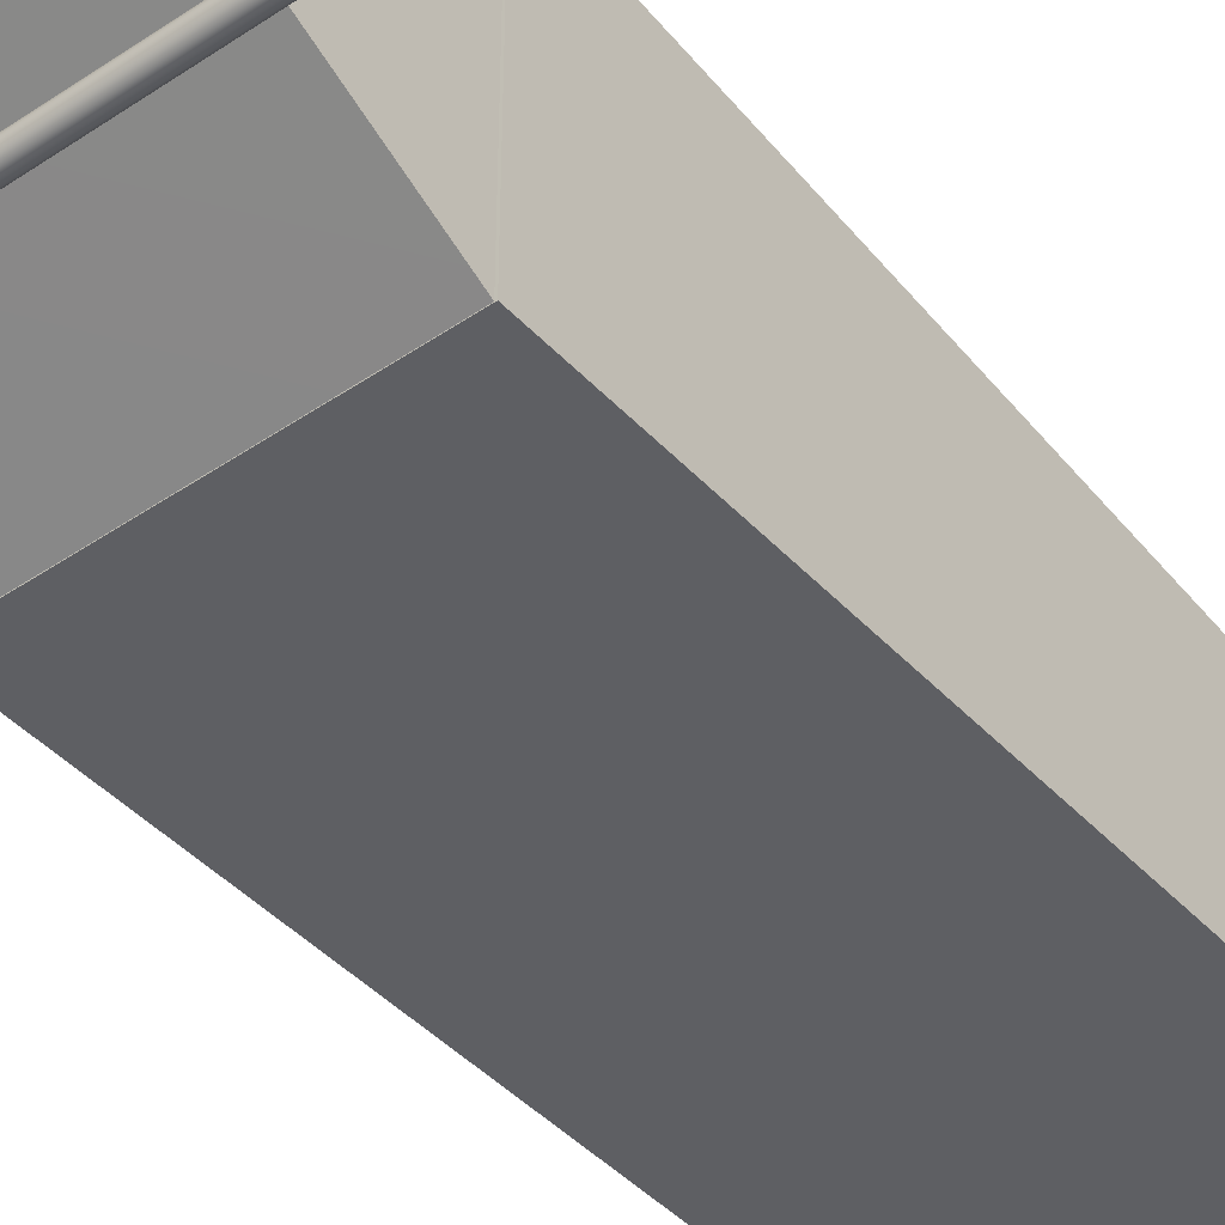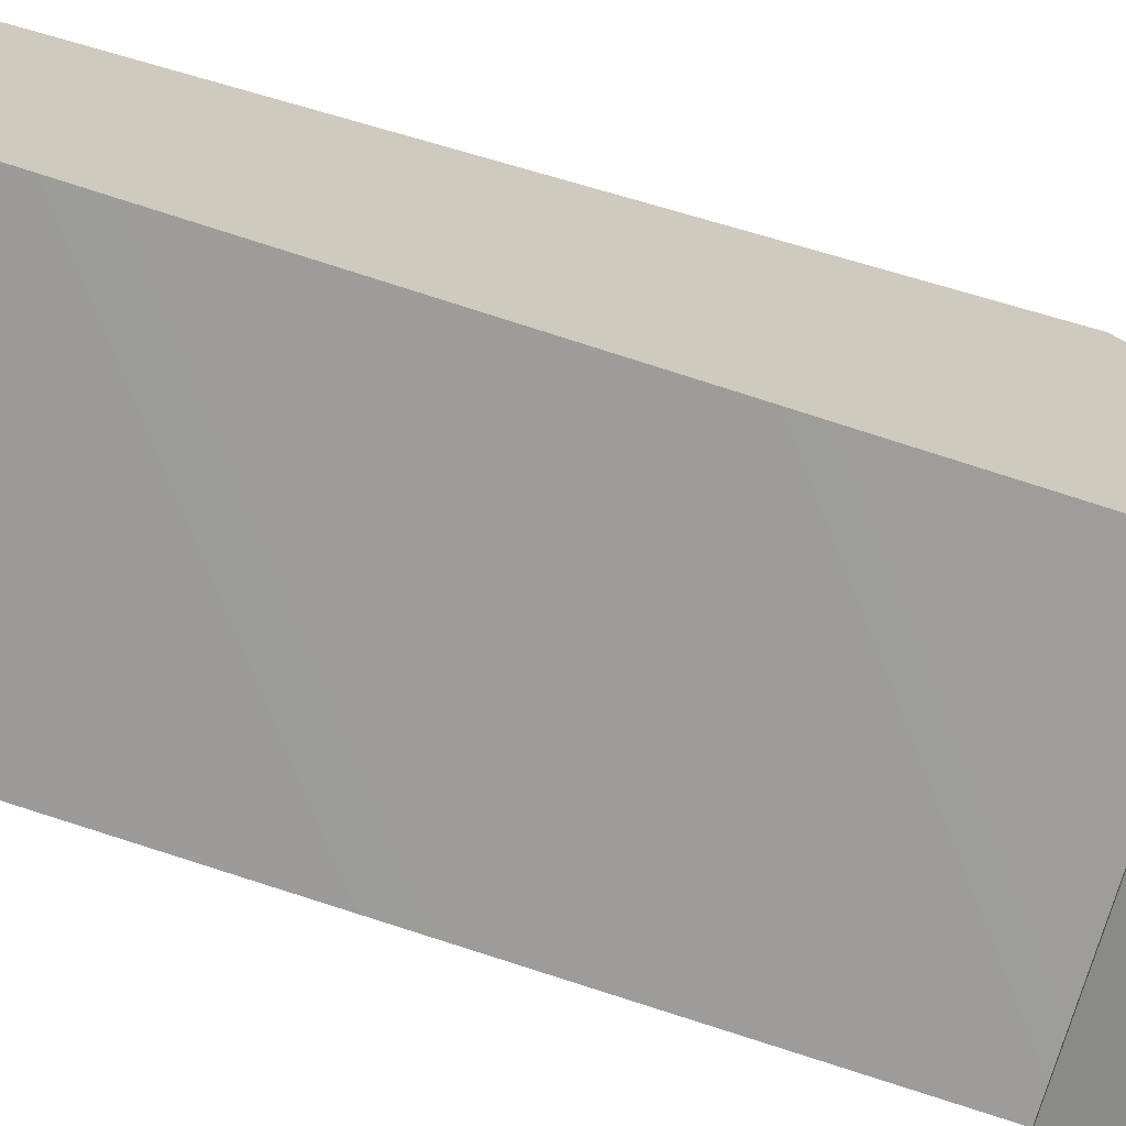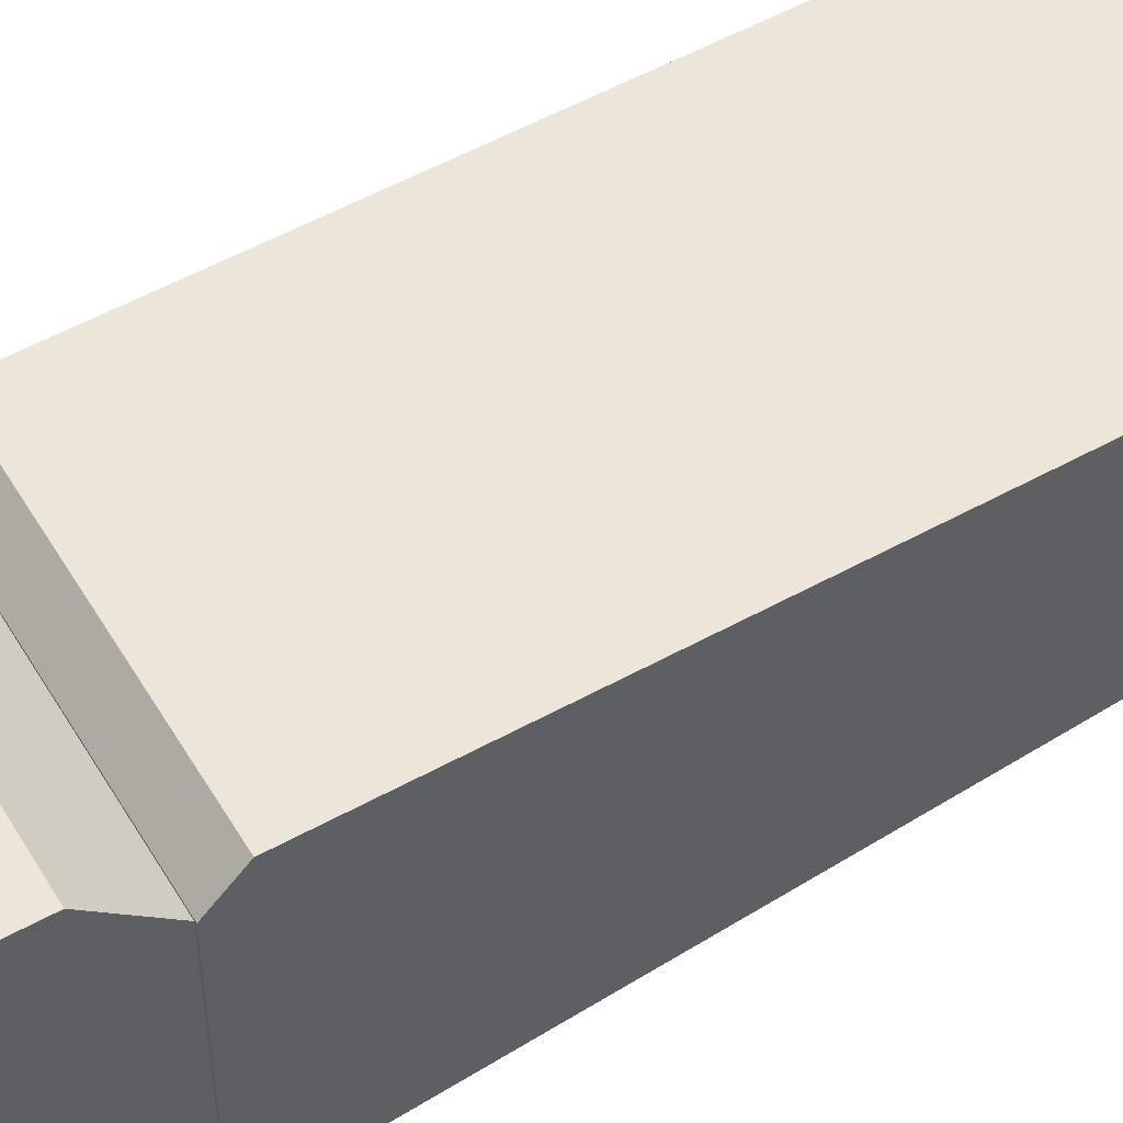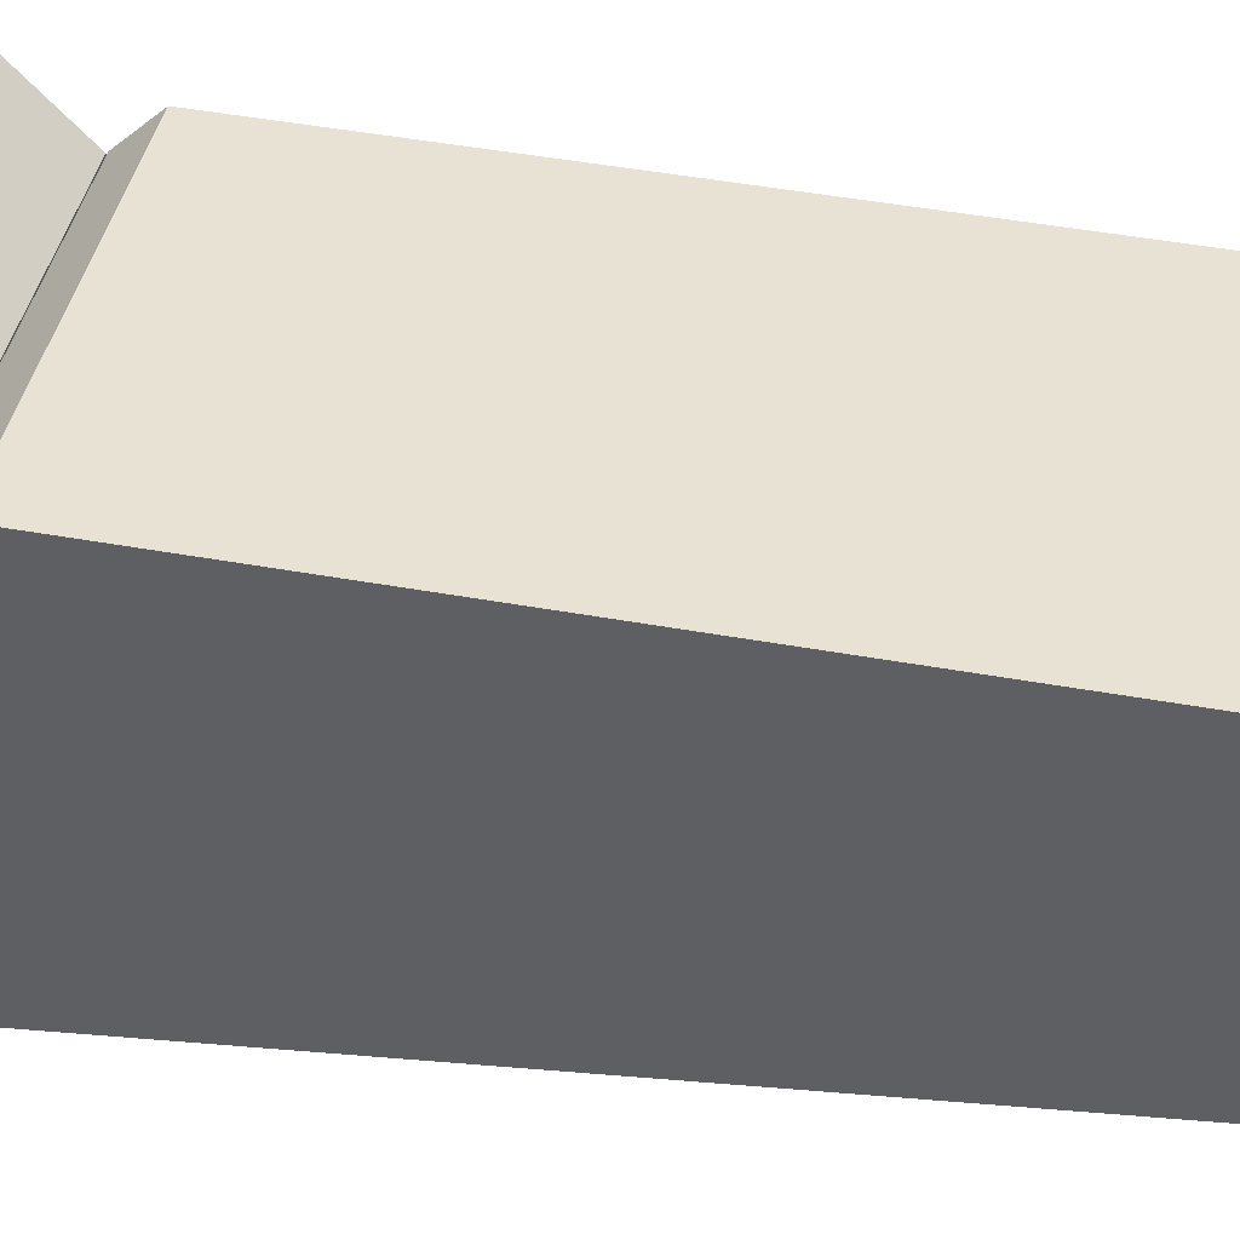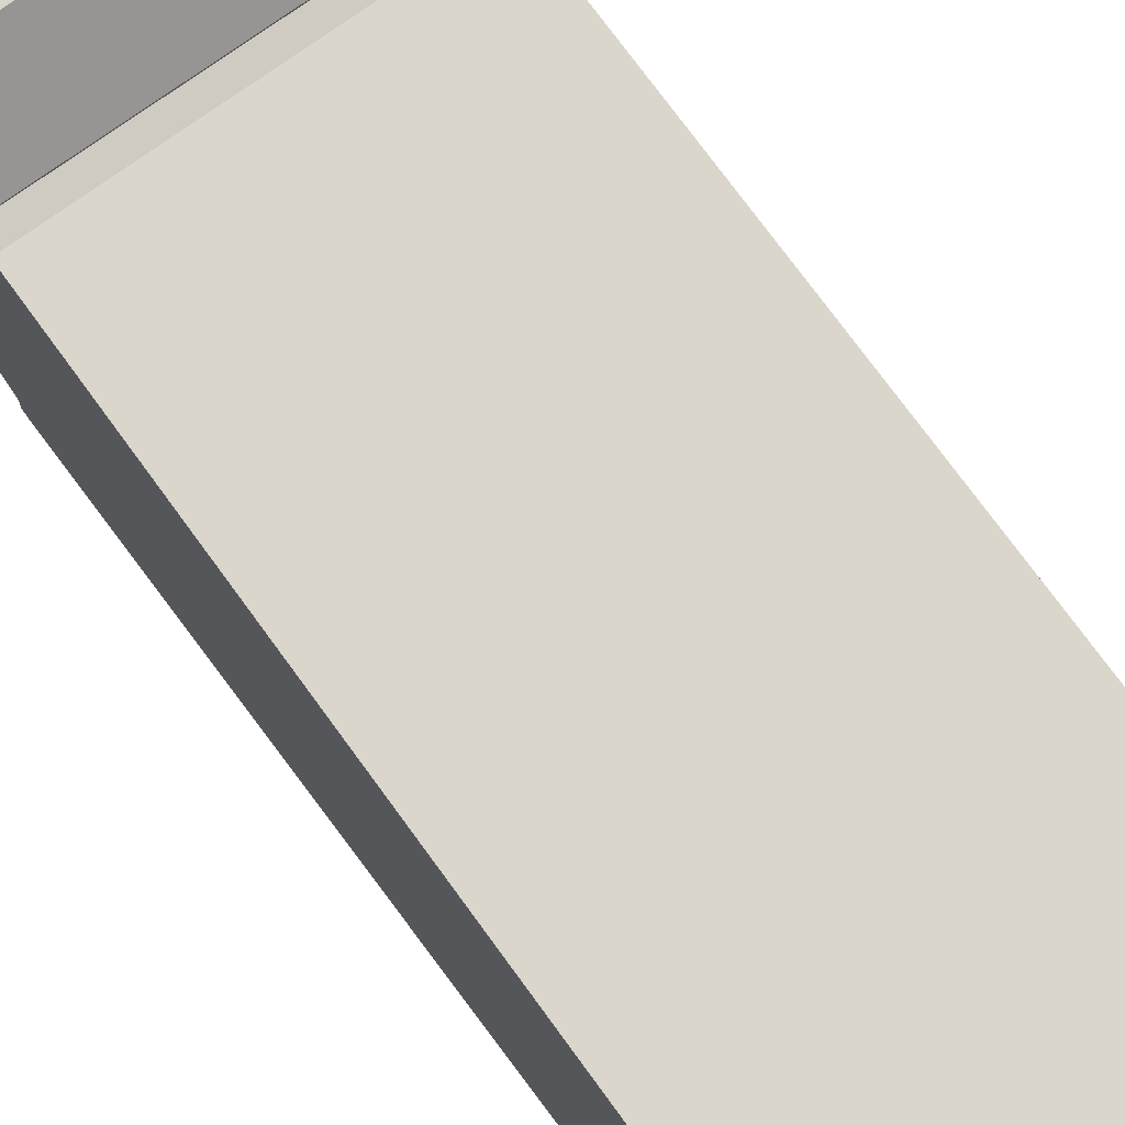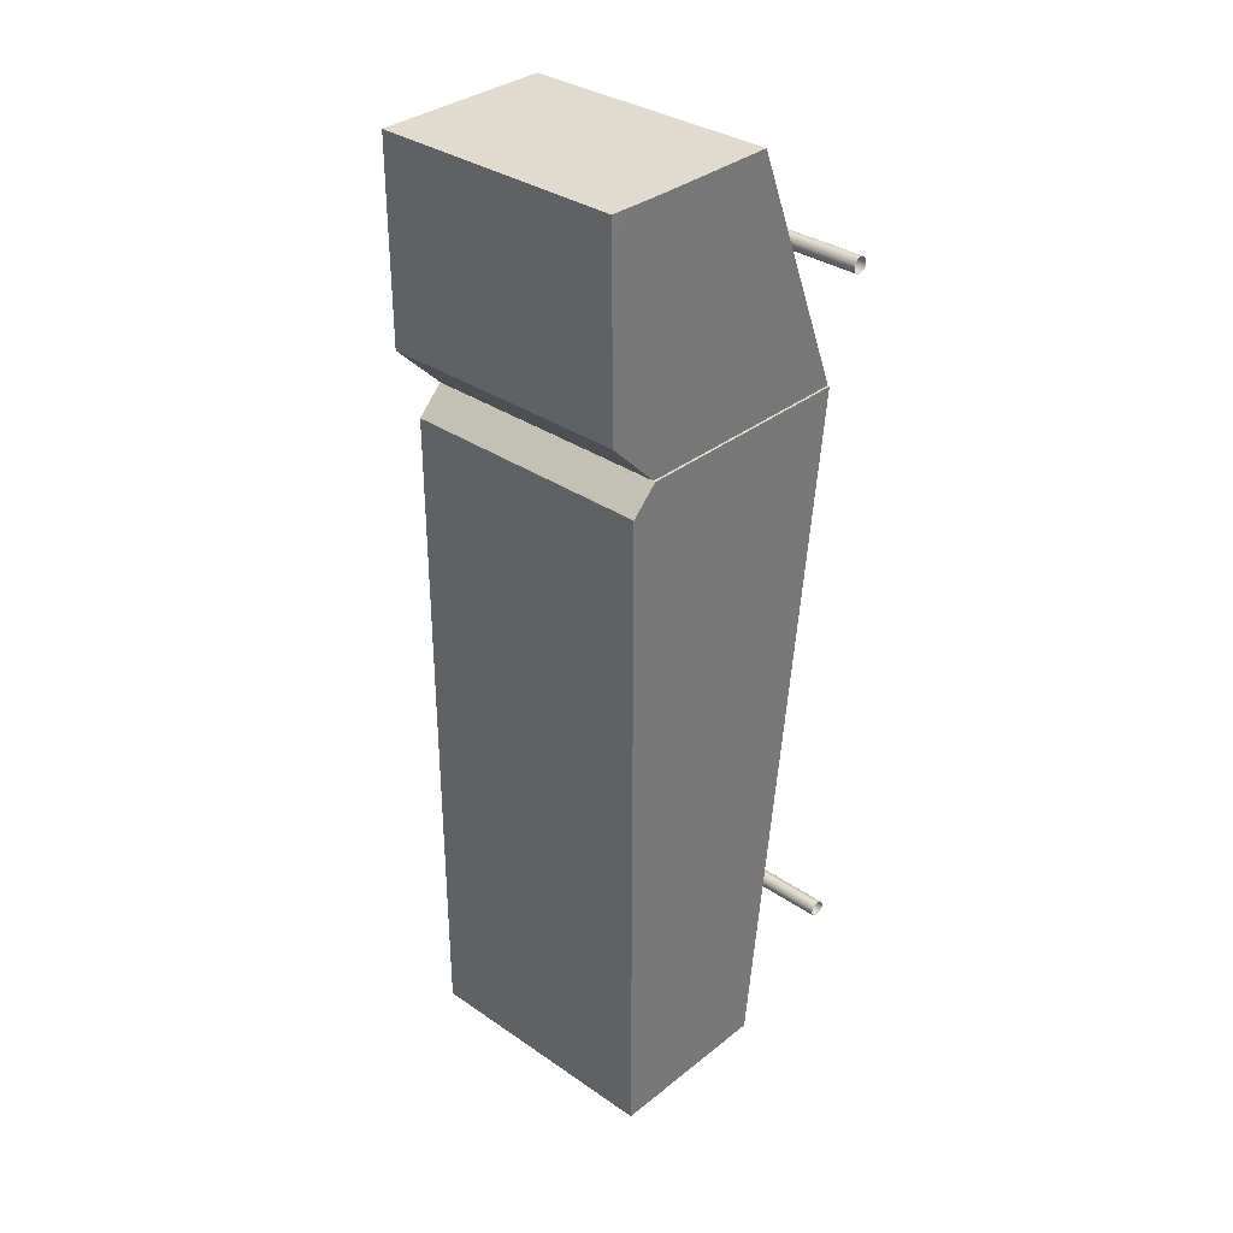
<metadata>
{"format":"obj","ext":"obj","renderer":"f3d","projection":"perspective","resolution":1024,"background":"white","views":[{"elev":-47.8,"azim":37.2,"up":"+Y"},{"elev":-69.9,"azim":-106.2,"up":"+Y"},{"elev":54.4,"azim":59.7,"up":"+Y"},{"elev":40.8,"azim":102.9,"up":"+Y"},{"elev":73.5,"azim":144.1,"up":"+Y"},{"elev":33.7,"azim":-137.0,"up":"+Z"}]}
</metadata>
<code>
v 0.02634 -2.791 -9.338
v -0.00267 -2.791 -9.381
v -0.04785 -2.791 -9.415
v -0.1048 -2.791 -9.438
v -0.1679 -2.791 -9.445
v -0.231 -2.791 -9.438
v -0.2879 -2.791 -9.415
v -0.3331 -2.791 -9.381
v -0.3621 -2.791 -9.338
v -0.3721 -2.791 -9.289
v -0.3621 -2.791 -9.241
v -0.3331 -2.791 -9.198
v -0.2879 -2.791 -9.163
v -0.231 -2.791 -9.141
v -0.1679 -2.791 -9.134
v -0.1048 -2.791 -9.141
v -0.04785 -2.791 -9.163
v -0.00267 -2.791 -9.198
v 0.02634 -2.791 -9.241
v 0.03633 -2.791 -9.289
v 0.02634 -0.401 -9.338
v -0.00267 -0.401 -9.381
v -0.04785 -0.401 -9.415
v -0.1048 -0.401 -9.438
v -0.1679 -0.401 -9.445
v -0.231 -0.401 -9.438
v -0.2879 -0.401 -9.415
v -0.3331 -0.401 -9.381
v -0.3621 -0.401 -9.338
v -0.3721 -0.401 -9.289
v -0.3621 -0.401 -9.241
v -0.3331 -0.401 -9.198
v -0.2879 -0.401 -9.163
v -0.231 -0.401 -9.141
v -0.1679 -0.401 -9.134
v -0.1048 -0.401 -9.141
v -0.04785 -0.401 -9.163
v -0.00267 -0.401 -9.198
v 0.02634 -0.401 -9.241
v 0.03633 -0.401 -9.289
v -0.1679 -2.791 -9.289
v -0.1679 -0.401 -9.289
v -4.15 -2.943 -9.351
v -4.15 -2.914 -9.406
v -4.15 -2.869 -9.45
v -4.15 -2.812 -9.478
v -4.15 -2.748 -9.488
v -4.15 -2.685 -9.478
v -4.15 -2.628 -9.45
v -4.15 -2.582 -9.406
v -4.15 -2.553 -9.351
v -4.15 -2.543 -9.29
v -4.15 -2.553 -9.229
v -4.15 -2.582 -9.174
v -4.15 -2.628 -9.13
v -4.15 -2.685 -9.102
v -4.15 -2.748 -9.092
v -4.15 -2.812 -9.102
v -4.15 -2.869 -9.13
v -4.15 -2.914 -9.174
v -4.15 -2.943 -9.229
v -4.15 -2.953 -9.29
v 4.097 -2.948 -9.351
v 4.097 -2.919 -9.406
v 4.097 -2.874 -9.45
v 4.097 -2.816 -9.478
v 4.097 -2.753 -9.488
v 4.097 -2.69 -9.478
v 4.097 -2.633 -9.45
v 4.097 -2.587 -9.406
v 4.097 -2.558 -9.351
v 4.097 -2.548 -9.29
v 4.097 -2.558 -9.229
v 4.097 -2.587 -9.174
v 4.097 -2.633 -9.13
v 4.097 -2.69 -9.102
v 4.097 -2.753 -9.092
v 4.097 -2.816 -9.102
v 4.097 -2.874 -9.13
v 4.097 -2.919 -9.174
v 4.097 -2.948 -9.229
v 4.097 -2.958 -9.29
v -3.178 -0.6687 11.49
v 3.223 -0.625 11.49
v -3.178 3.864 11.49
v 3.223 3.864 11.49
v -3.178 -3.171 5.22
v 3.223 -3.171 5.22
v -3.178 2.609 5.22
v -3.203 3.851 6.473
v 3.223 2.609 5.22
v 3.223 3.864 6.475
v 3.223 2.479 11.49
v -3.203 2.434 11.49
v -3.224 -3.167 5.209
v 3.251 -3.167 5.209
v -3.224 3.249 -12.85
v 3.251 3.249 -12.85
v -3.224 -1.138 -12.85
v 3.251 -1 -12.85
v -3.224 3.249 4.562
v -3.224 2.601 5.209
v 3.251 3.249 4.562
v 3.251 2.601 5.209
v 0.02634 -2.791 8.519
v -0.00267 -2.791 8.476
v -0.04785 -2.791 8.441
v -0.1048 -2.791 8.419
v -0.1679 -2.791 8.411
v -0.231 -2.791 8.419
v -0.2879 -2.791 8.441
v -0.3331 -2.791 8.476
v -0.3621 -2.791 8.519
v -0.3721 -2.791 8.567
v -0.3621 -2.791 8.615
v -0.3331 -2.791 8.659
v -0.2879 -2.791 8.693
v -0.231 -2.791 8.715
v -0.1679 -2.791 8.723
v -0.1048 -2.791 8.715
v -0.04785 -2.791 8.693
v -0.00267 -2.791 8.659
v 0.02634 -2.791 8.615
v 0.03633 -2.791 8.567
v 0.02634 -0.401 8.519
v -0.00267 -0.401 8.476
v -0.04785 -0.401 8.441
v -0.1048 -0.401 8.419
v -0.1679 -0.401 8.411
v -0.231 -0.401 8.419
v -0.2879 -0.401 8.441
v -0.3331 -0.401 8.476
v -0.3621 -0.401 8.519
v -0.3721 -0.401 8.567
v -0.3621 -0.401 8.615
v -0.3331 -0.401 8.659
v -0.2879 -0.401 8.693
v -0.231 -0.401 8.715
v -0.1679 -0.401 8.723
v -0.1048 -0.401 8.715
v -0.04785 -0.401 8.693
v -0.00267 -0.401 8.659
v 0.02634 -0.401 8.615
v 0.03633 -0.401 8.567
v -0.1679 -2.791 8.567
v -0.1679 -0.401 8.567
v -4.15 -2.943 8.505
v -4.15 -2.914 8.45
v -4.15 -2.869 8.406
v -4.15 -2.812 8.378
v -4.15 -2.748 8.368
v -4.15 -2.685 8.378
v -4.15 -2.628 8.406
v -4.15 -2.582 8.45
v -4.15 -2.553 8.505
v -4.15 -2.543 8.567
v -4.15 -2.553 8.628
v -4.15 -2.582 8.683
v -4.15 -2.628 8.727
v -4.15 -2.685 8.755
v -4.15 -2.748 8.765
v -4.15 -2.812 8.755
v -4.15 -2.869 8.727
v -4.15 -2.914 8.683
v -4.15 -2.943 8.628
v -4.15 -2.953 8.567
v 4.097 -2.948 8.505
v 4.097 -2.919 8.45
v 4.097 -2.874 8.406
v 4.097 -2.816 8.378
v 4.097 -2.753 8.368
v 4.097 -2.69 8.378
v 4.097 -2.633 8.406
v 4.097 -2.587 8.45
v 4.097 -2.558 8.505
v 4.097 -2.548 8.567
v 4.097 -2.558 8.628
v 4.097 -2.587 8.683
v 4.097 -2.633 8.727
v 4.097 -2.69 8.755
v 4.097 -2.753 8.765
v 4.097 -2.816 8.755
v 4.097 -2.874 8.727
v 4.097 -2.919 8.683
v 4.097 -2.948 8.628
v 4.097 -2.958 8.567
f 1 2 21
f 21 2 22
f 2 3 22
f 22 3 23
f 3 4 23
f 23 4 24
f 4 5 24
f 24 5 25
f 5 6 25
f 25 6 26
f 6 7 26
f 26 7 27
f 7 8 27
f 27 8 28
f 8 9 28
f 28 9 29
f 9 10 29
f 29 10 30
f 10 11 30
f 30 11 31
f 11 12 31
f 31 12 32
f 12 13 32
f 32 13 33
f 13 14 33
f 33 14 34
f 14 15 34
f 34 15 35
f 15 16 35
f 35 16 36
f 16 17 36
f 36 17 37
f 17 18 37
f 37 18 38
f 18 19 38
f 38 19 39
f 19 20 39
f 39 20 40
f 20 1 40
f 40 1 21
f 2 1 41
f 3 2 41
f 4 3 41
f 5 4 41
f 6 5 41
f 7 6 41
f 8 7 41
f 9 8 41
f 10 9 41
f 11 10 41
f 12 11 41
f 13 12 41
f 14 13 41
f 15 14 41
f 16 15 41
f 17 16 41
f 18 17 41
f 19 18 41
f 20 19 41
f 1 20 41
f 21 22 42
f 22 23 42
f 23 24 42
f 24 25 42
f 25 26 42
f 26 27 42
f 27 28 42
f 28 29 42
f 29 30 42
f 30 31 42
f 31 32 42
f 32 33 42
f 33 34 42
f 34 35 42
f 35 36 42
f 36 37 42
f 37 38 42
f 38 39 42
f 39 40 42
f 40 21 42
f 43 44 63
f 63 44 64
f 44 45 64
f 64 45 65
f 45 46 65
f 65 46 66
f 46 47 66
f 66 47 67
f 47 48 67
f 67 48 68
f 48 49 68
f 68 49 69
f 49 50 69
f 69 50 70
f 50 51 70
f 70 51 71
f 51 52 71
f 71 52 72
f 52 53 72
f 72 53 73
f 53 54 73
f 73 54 74
f 54 55 74
f 74 55 75
f 55 56 75
f 75 56 76
f 56 57 76
f 76 57 77
f 57 58 77
f 77 58 78
f 58 59 78
f 78 59 79
f 59 60 79
f 79 60 80
f 60 61 80
f 80 61 81
f 61 62 81
f 81 62 82
f 62 43 82
f 82 43 63
f 86 92 85
f 85 92 90
f 89 91 87
f 87 91 88
f 87 88 83
f 83 88 84
f 88 91 84
f 84 91 93
f 91 92 93
f 83 84 94
f 94 84 93
f 87 83 89
f 83 94 89
f 94 90 89
f 90 92 89
f 89 92 91
f 93 92 86
f 94 93 85
f 85 93 86
f 90 94 85
f 95 96 102
f 102 96 104
f 101 103 97
f 97 103 98
f 98 100 97
f 97 100 99
f 100 96 99
f 99 96 95
f 96 100 104
f 104 100 103
f 100 98 103
f 95 102 99
f 102 101 99
f 99 101 97
f 101 102 103
f 103 102 104
f 105 106 125
f 125 106 126
f 106 107 126
f 126 107 127
f 107 108 127
f 127 108 128
f 108 109 128
f 128 109 129
f 109 110 129
f 129 110 130
f 110 111 130
f 130 111 131
f 111 112 131
f 131 112 132
f 112 113 132
f 132 113 133
f 113 114 133
f 133 114 134
f 114 115 134
f 134 115 135
f 115 116 135
f 135 116 136
f 116 117 136
f 136 117 137
f 117 118 137
f 137 118 138
f 118 119 138
f 138 119 139
f 119 120 139
f 139 120 140
f 120 121 140
f 140 121 141
f 121 122 141
f 141 122 142
f 122 123 142
f 142 123 143
f 123 124 143
f 143 124 144
f 124 105 144
f 144 105 125
f 106 105 145
f 107 106 145
f 108 107 145
f 109 108 145
f 110 109 145
f 111 110 145
f 112 111 145
f 113 112 145
f 114 113 145
f 115 114 145
f 116 115 145
f 117 116 145
f 118 117 145
f 119 118 145
f 120 119 145
f 121 120 145
f 122 121 145
f 123 122 145
f 124 123 145
f 105 124 145
f 125 126 146
f 126 127 146
f 127 128 146
f 128 129 146
f 129 130 146
f 130 131 146
f 131 132 146
f 132 133 146
f 133 134 146
f 134 135 146
f 135 136 146
f 136 137 146
f 137 138 146
f 138 139 146
f 139 140 146
f 140 141 146
f 141 142 146
f 142 143 146
f 143 144 146
f 144 125 146
f 147 148 167
f 167 148 168
f 148 149 168
f 168 149 169
f 149 150 169
f 169 150 170
f 150 151 170
f 170 151 171
f 151 152 171
f 171 152 172
f 152 153 172
f 172 153 173
f 153 154 173
f 173 154 174
f 154 155 174
f 174 155 175
f 155 156 175
f 175 156 176
f 156 157 176
f 176 157 177
f 157 158 177
f 177 158 178
f 158 159 178
f 178 159 179
f 159 160 179
f 179 160 180
f 160 161 180
f 180 161 181
f 161 162 181
f 181 162 182
f 162 163 182
f 182 163 183
f 163 164 183
f 183 164 184
f 164 165 184
f 184 165 185
f 165 166 185
f 185 166 186
f 166 147 186
f 186 147 167

</code>
